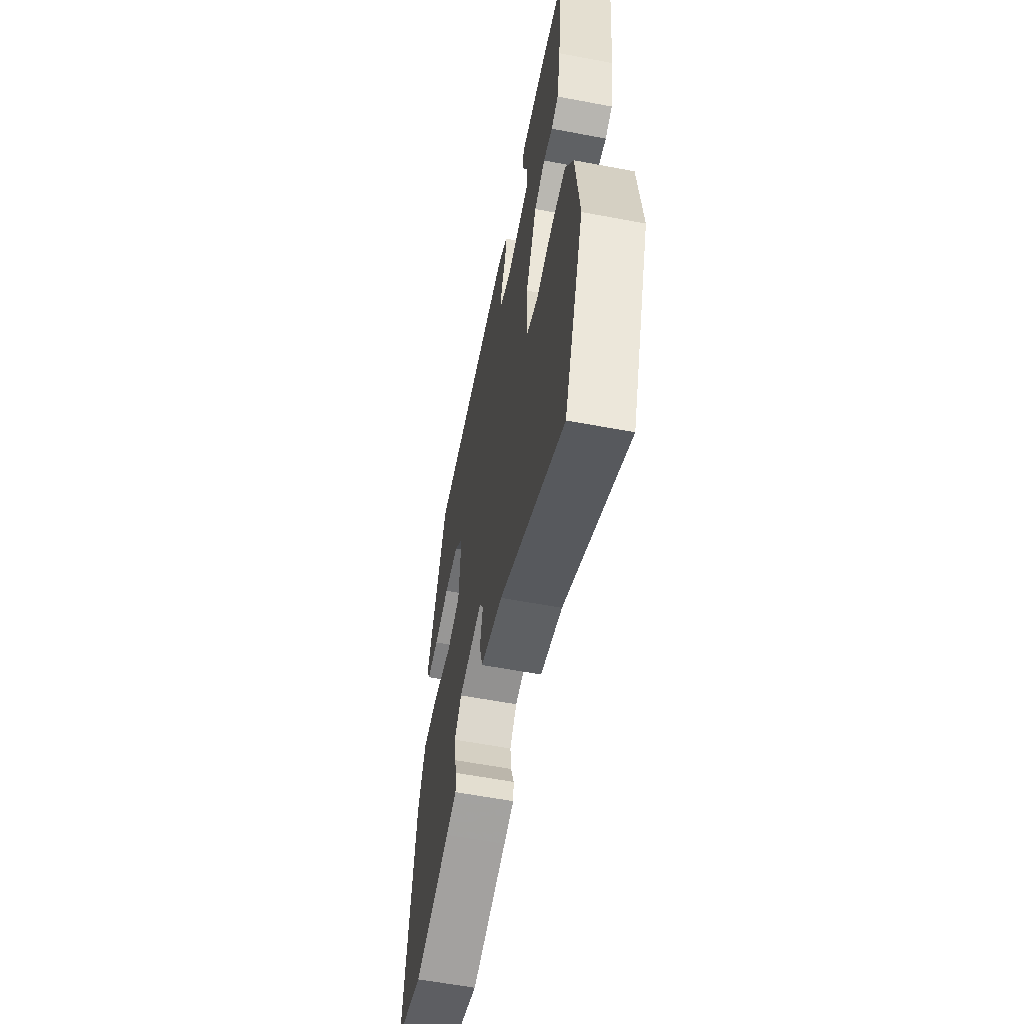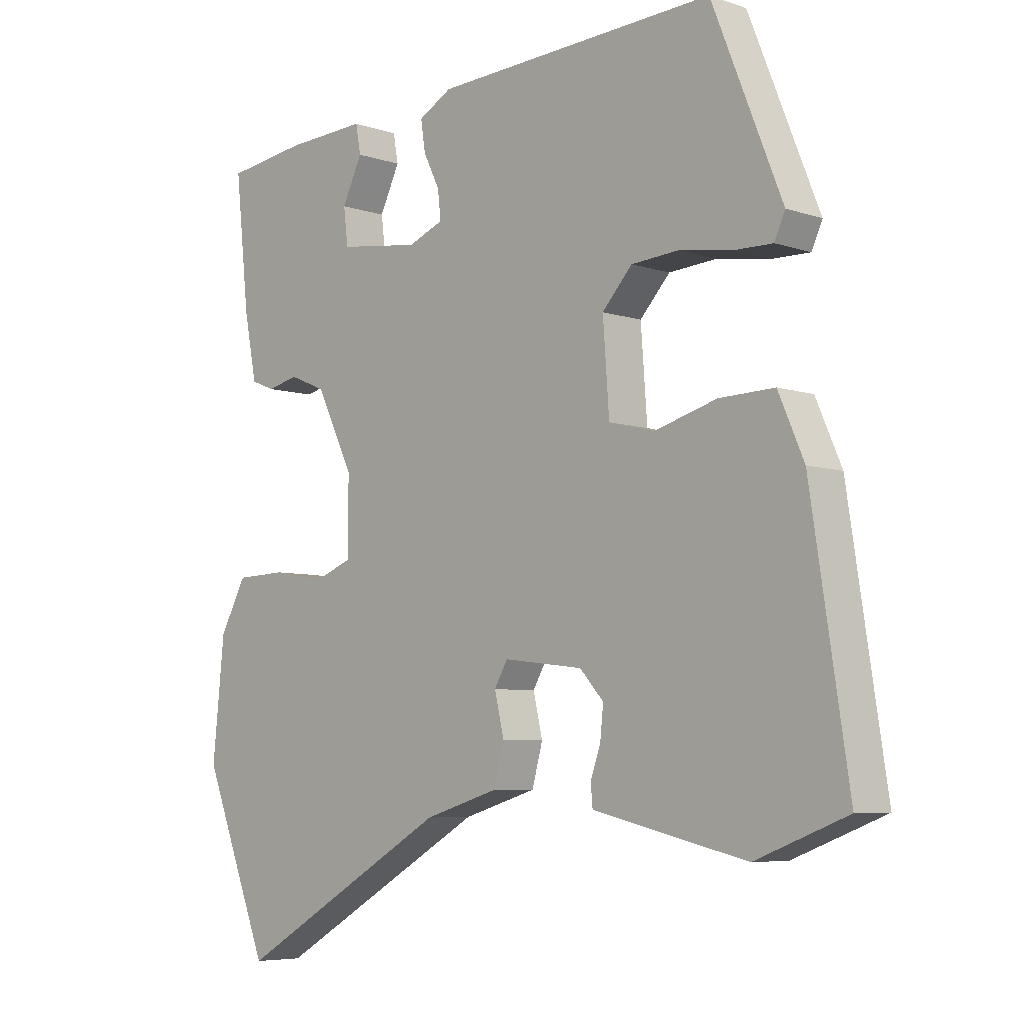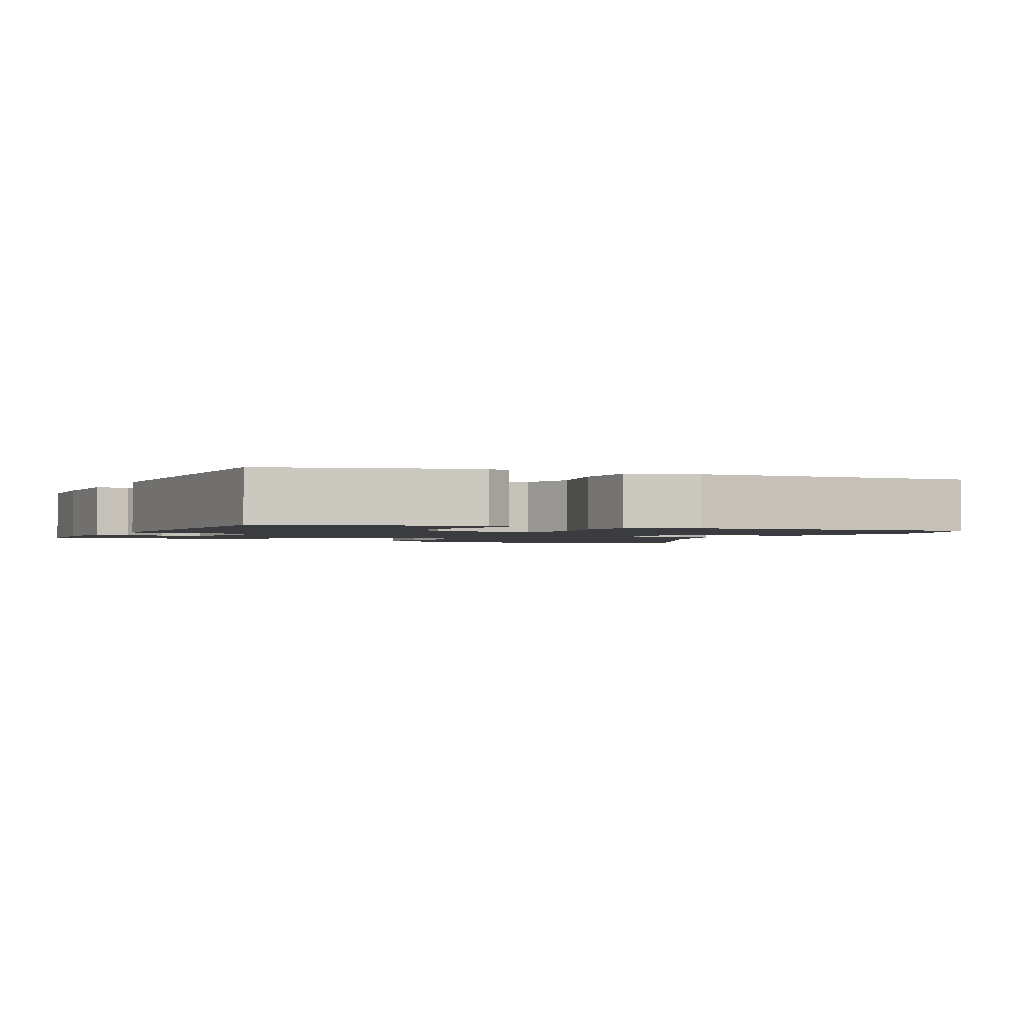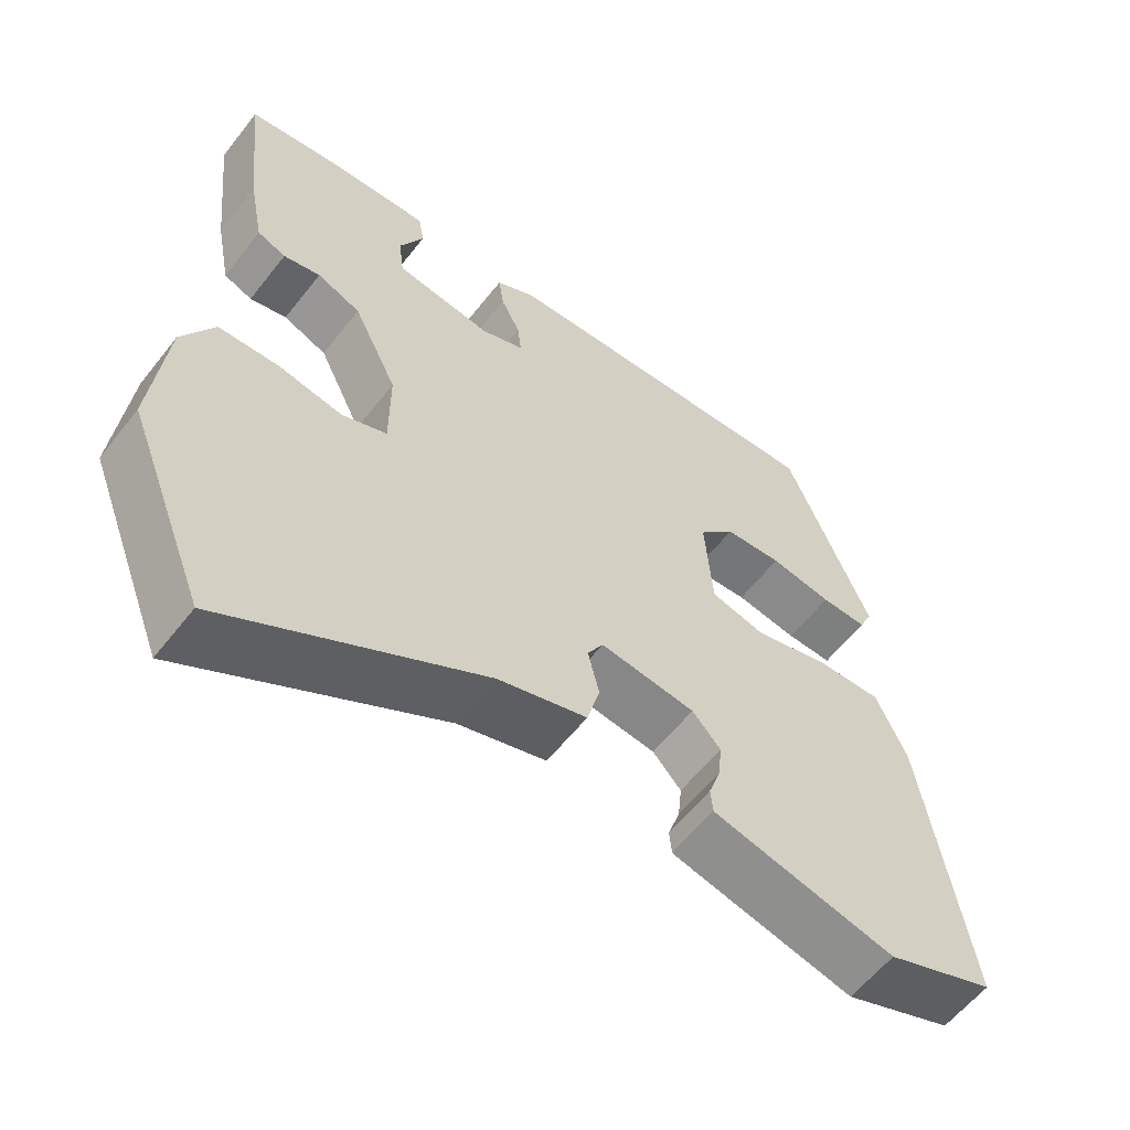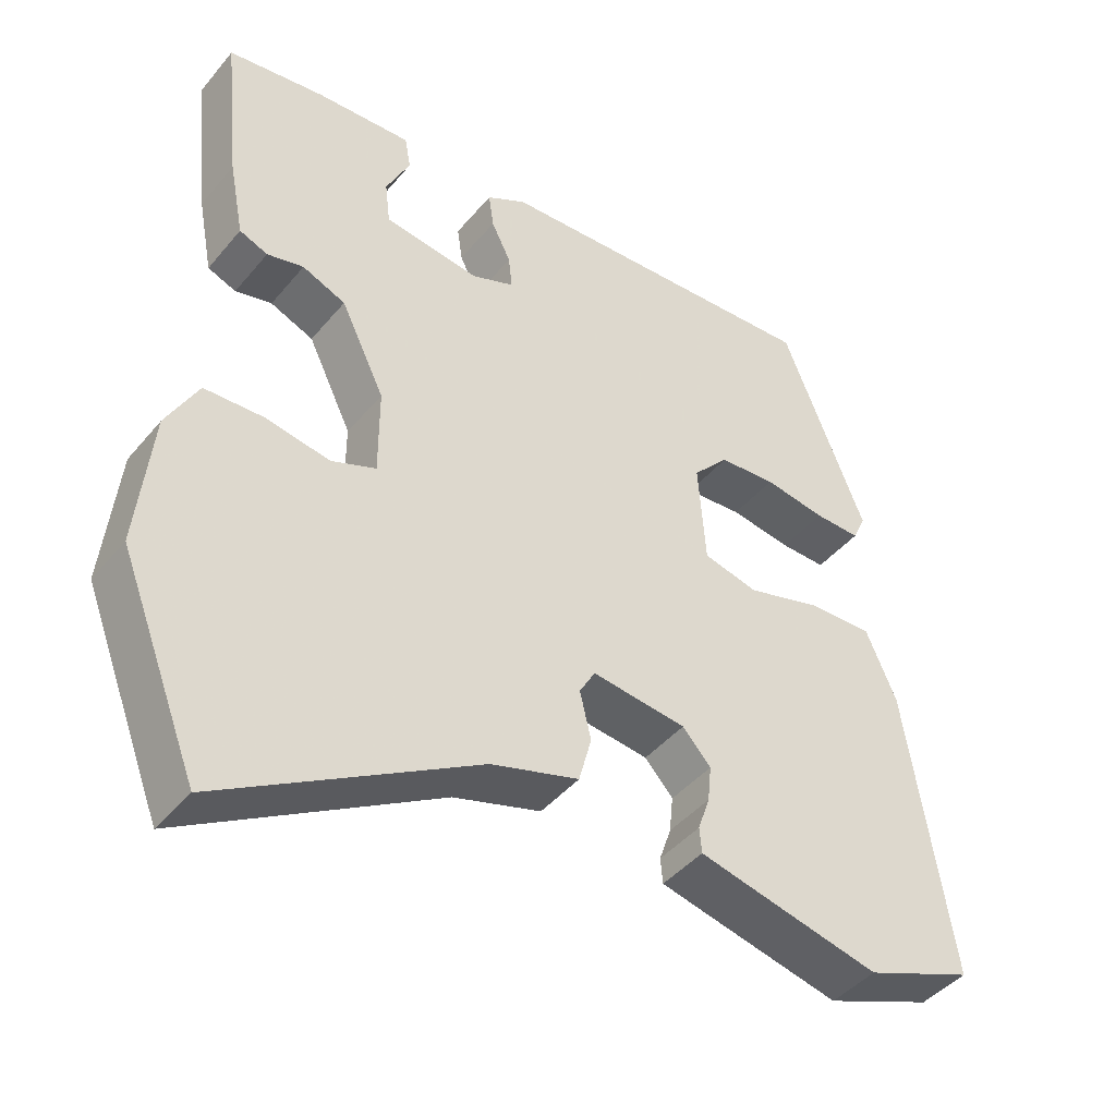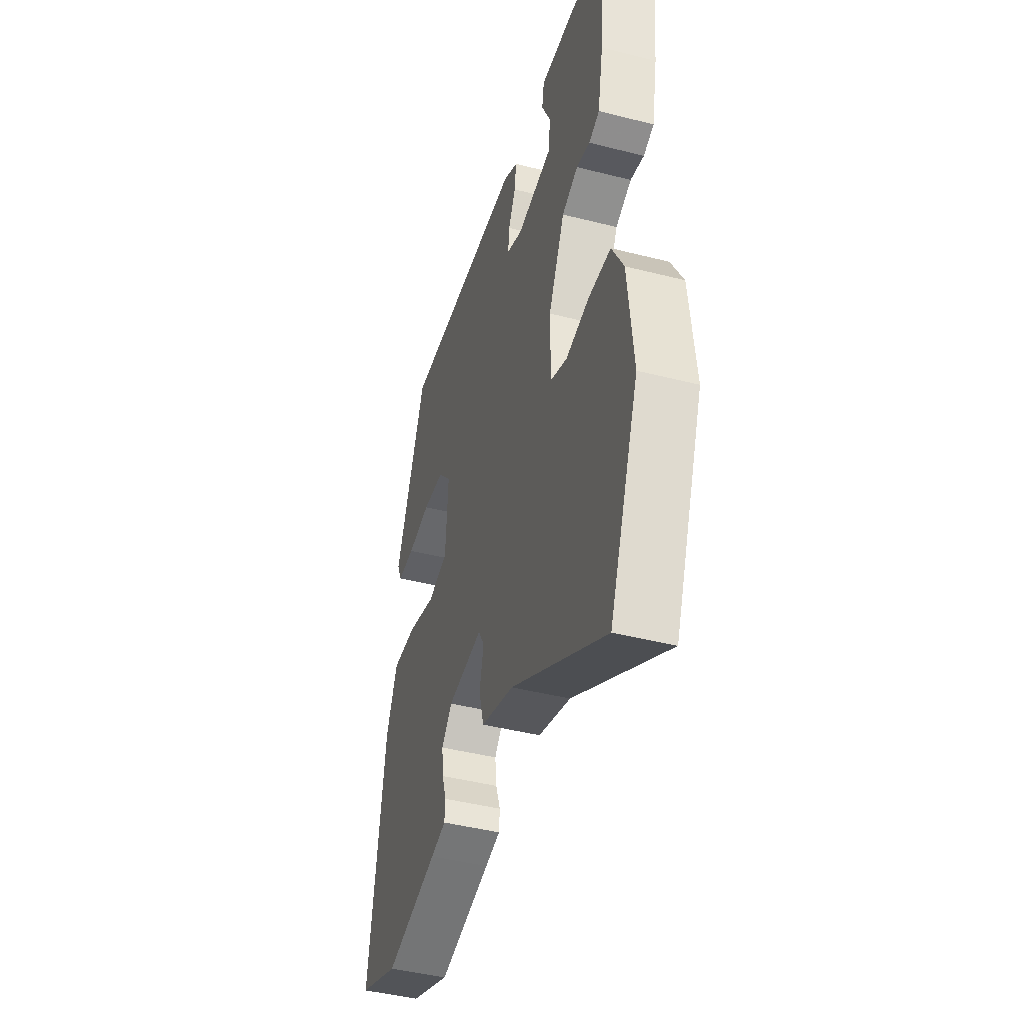
<metadata>
{"format":"obj","ext":"obj","renderer":"f3d","projection":"perspective","resolution":1024,"background":"white","views":[{"elev":-59.3,"azim":-101.0,"up":"+Z"},{"elev":-6.1,"azim":44.8,"up":"+Z"},{"elev":-1.8,"azim":59.6,"up":"+Y"},{"elev":-59.1,"azim":-37.8,"up":"+Z"},{"elev":-43.5,"azim":-36.6,"up":"+Z"},{"elev":-43.6,"azim":-106.7,"up":"+Z"}]}
</metadata>
<code>
v 0.396 0.07 0.507
v 0.508 0.07 0.228
v 0.491 0.07 0.19
v 0.429 0.07 0.191
v 0.346 0.07 0.204
v 0.269 0.07 0.198
v 0.221 0.07 0.145
v 0.231 0.07 0.007
v 0.304 0.07 -0.011
v 0.404 0.07 0.018
v 0.492 0.07 0.021
v 0.533 0.07 -0.073
v 0.593 0.07 -0.464
v 0.447 0.07 -0.521
v 0.256 0.07 -0.477
v 0.201 0.07 -0.464
v 0.198 0.07 -0.43
v 0.214 0.07 -0.383
v 0.219 0.07 -0.334
v 0.181 0.07 -0.292
v 0.054 0.07 -0.277
v 0.033 0.07 -0.314
v 0.048 0.07 -0.378
v 0.031 0.07 -0.441
v -0.087 0.07 -0.477
v -0.43 0.07 -0.678
v -0.536 0.07 -0.408
v -0.517 0.07 -0.222
v -0.475 0.07 -0.144
v -0.395 0.07 -0.141
v -0.31 0.07 -0.156
v -0.25 0.07 -0.132
v -0.25 0.07 -0.013
v -0.309 0.07 0.108
v -0.367 0.07 0.132
v -0.416 0.07 0.12
v -0.454 0.07 0.135
v -0.474 0.07 0.238
v -0.496 0.07 0.445
v -0.368 0.07 0.463
v -0.239 0.07 0.47
v -0.231 0.07 0.425
v -0.263 0.07 0.358
v -0.256 0.07 0.3
v -0.127 0.07 0.283
v -0.07 0.07 0.306
v -0.075 0.07 0.351
v -0.101 0.07 0.404
v -0.108 0.07 0.452
v -0.055 0.07 0.482
v 0.396 0 0.507
v 0.508 0 0.228
v 0.491 0 0.19
v 0.429 0 0.191
v 0.346 0 0.204
v 0.269 0 0.198
v 0.221 0 0.145
v 0.231 0 0.007
v 0.304 0 -0.011
v 0.404 0 0.018
v 0.492 0 0.021
v 0.533 0 -0.073
v 0.593 0 -0.464
v 0.447 0 -0.521
v 0.256 0 -0.477
v 0.201 0 -0.464
v 0.198 0 -0.43
v 0.214 0 -0.383
v 0.219 0 -0.334
v 0.181 0 -0.292
v 0.054 0 -0.277
v 0.033 0 -0.314
v 0.048 0 -0.378
v 0.031 0 -0.441
v -0.087 0 -0.477
v -0.43 0 -0.678
v -0.536 0 -0.408
v -0.517 0 -0.222
v -0.475 0 -0.144
v -0.395 0 -0.141
v -0.31 0 -0.156
v -0.25 0 -0.132
v -0.25 0 -0.013
v -0.309 0 0.108
v -0.367 0 0.132
v -0.416 0 0.12
v -0.454 0 0.135
v -0.474 0 0.238
v -0.496 0 0.445
v -0.368 0 0.463
v -0.239 0 0.47
v -0.231 0 0.425
v -0.263 0 0.358
v -0.256 0 0.3
v -0.127 0 0.283
v -0.07 0 0.306
v -0.075 0 0.351
v -0.101 0 0.404
v -0.108 0 0.452
v -0.055 0 0.482
f 3 4 5
f 2 3 5
f 1 2 5
f 50 1 5
f 49 50 5
f 48 49 5
f 47 48 5
f 46 47 5 6
f 45 46 6 7
f 44 45 7 8
f 41 42 43
f 40 41 43
f 39 40 43
f 38 39 43
f 37 38 43
f 36 37 43
f 35 36 43 44
f 34 35 44 8
f 29 30 31
f 28 29 31
f 27 28 31
f 26 27 31
f 25 26 31
f 25 31 32
f 24 25 32
f 23 24 32
f 22 23 32
f 21 22 32 33
f 16 17 18
f 15 16 18
f 14 15 18
f 13 14 18
f 12 13 18
f 11 12 18
f 10 11 18
f 9 10 18 19
f 34 8 9
f 33 34 9
f 21 33 9
f 20 21 9
f 9 19 20
f 55 54 53
f 55 53 52
f 55 52 51
f 55 51 100
f 55 100 99
f 55 99 98
f 55 98 97
f 56 55 97 96
f 57 56 96 95
f 58 57 95 94
f 93 92 91
f 93 91 90
f 93 90 89
f 93 89 88
f 93 88 87
f 93 87 86
f 94 93 86 85
f 58 94 85 84
f 81 80 79
f 81 79 78
f 81 78 77
f 81 77 76
f 81 76 75
f 82 81 75
f 82 75 74
f 82 74 73
f 82 73 72
f 83 82 72 71
f 68 67 66
f 68 66 65
f 68 65 64
f 68 64 63
f 68 63 62
f 68 62 61
f 68 61 60
f 69 68 60 59
f 59 58 84
f 59 84 83
f 59 83 71
f 59 71 70
f 70 69 59
f 1 51 52 2
f 2 52 53 3
f 3 53 54 4
f 4 54 55 5
f 5 55 56 6
f 6 56 57 7
f 7 57 58 8
f 8 58 59 9
f 9 59 60 10
f 10 60 61 11
f 11 61 62 12
f 12 62 63 13
f 13 63 64 14
f 14 64 65 15
f 15 65 66 16
f 16 66 67 17
f 17 67 68 18
f 18 68 69 19
f 19 69 70 20
f 20 70 71 21
f 21 71 72 22
f 22 72 73 23
f 23 73 74 24
f 24 74 75 25
f 25 75 76 26
f 26 76 77 27
f 27 77 78 28
f 28 78 79 29
f 29 79 80 30
f 30 80 81 31
f 31 81 82 32
f 32 82 83 33
f 33 83 84 34
f 34 84 85 35
f 35 85 86 36
f 36 86 87 37
f 37 87 88 38
f 38 88 89 39
f 39 89 90 40
f 40 90 91 41
f 41 91 92 42
f 42 92 93 43
f 43 93 94 44
f 44 94 95 45
f 45 95 96 46
f 46 96 97 47
f 47 97 98 48
f 48 98 99 49
f 49 99 100 50
f 50 100 51 1

</code>
